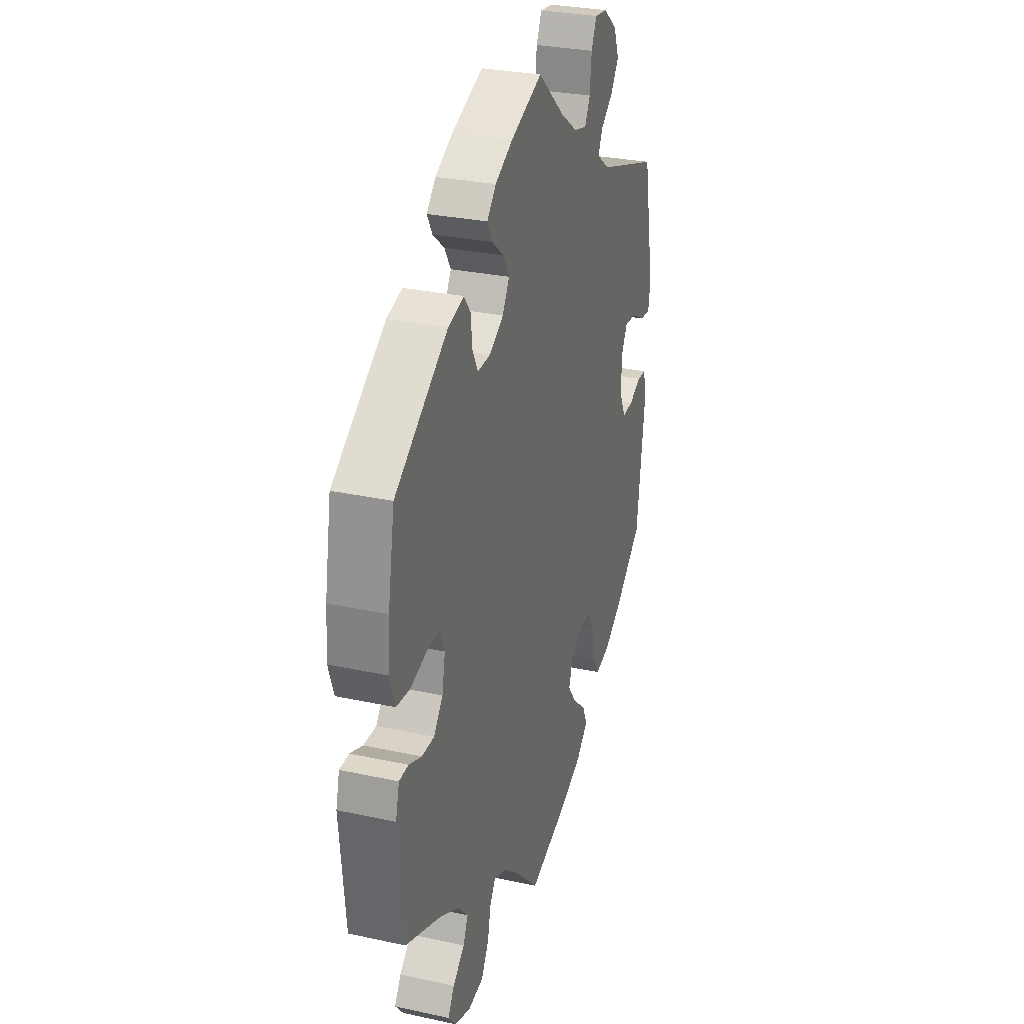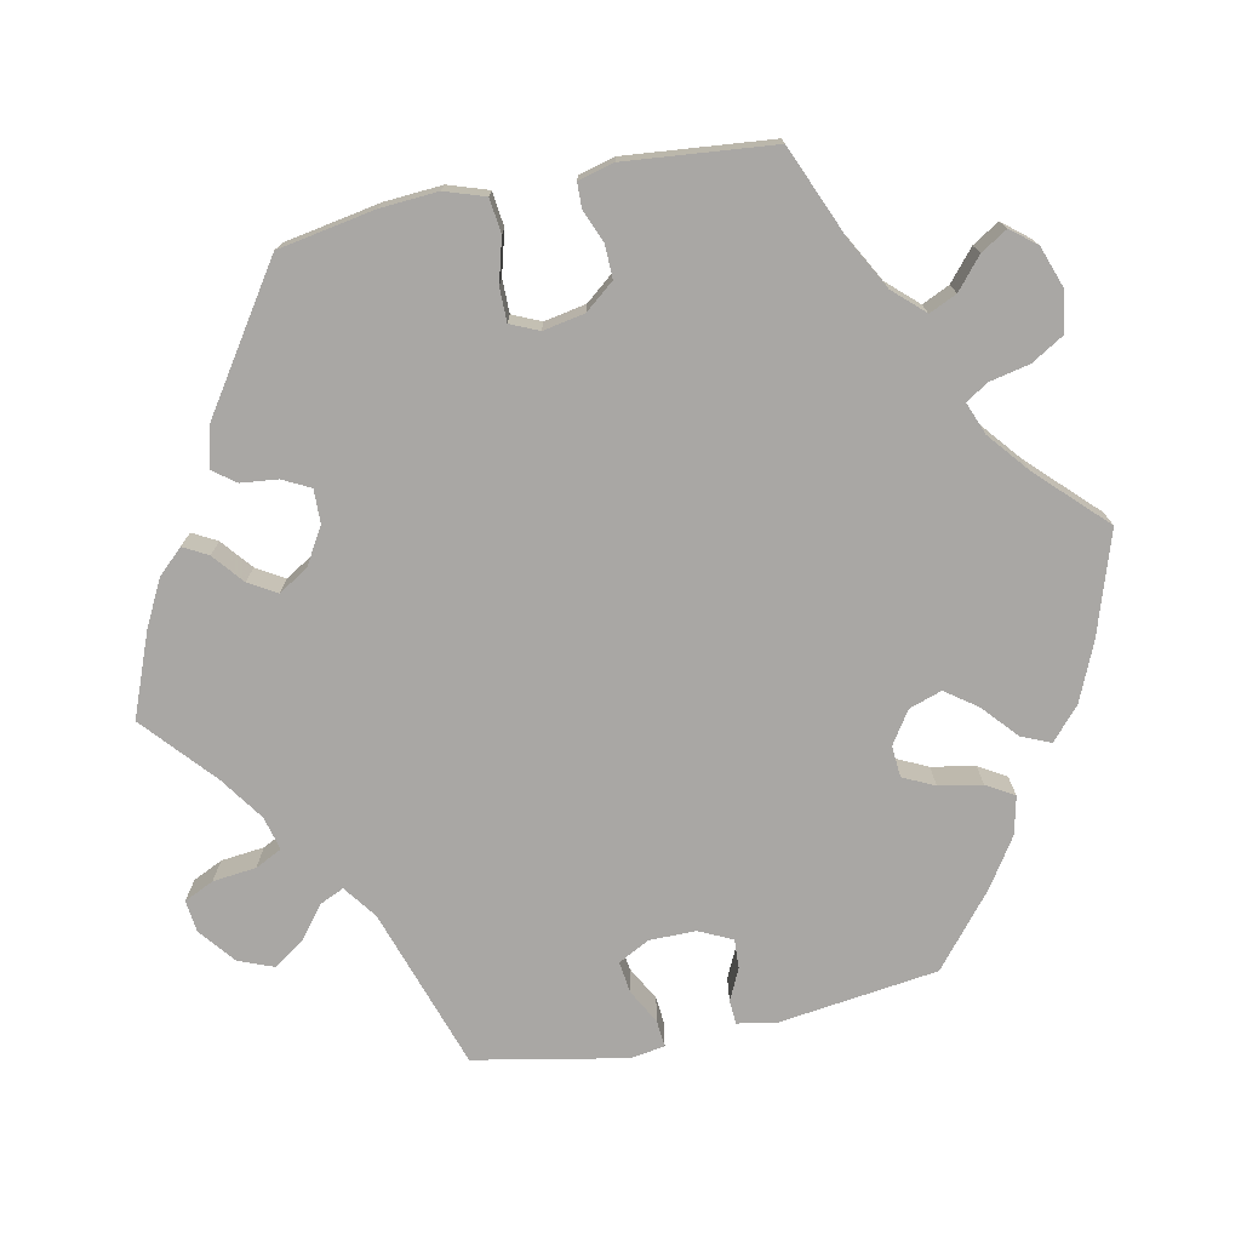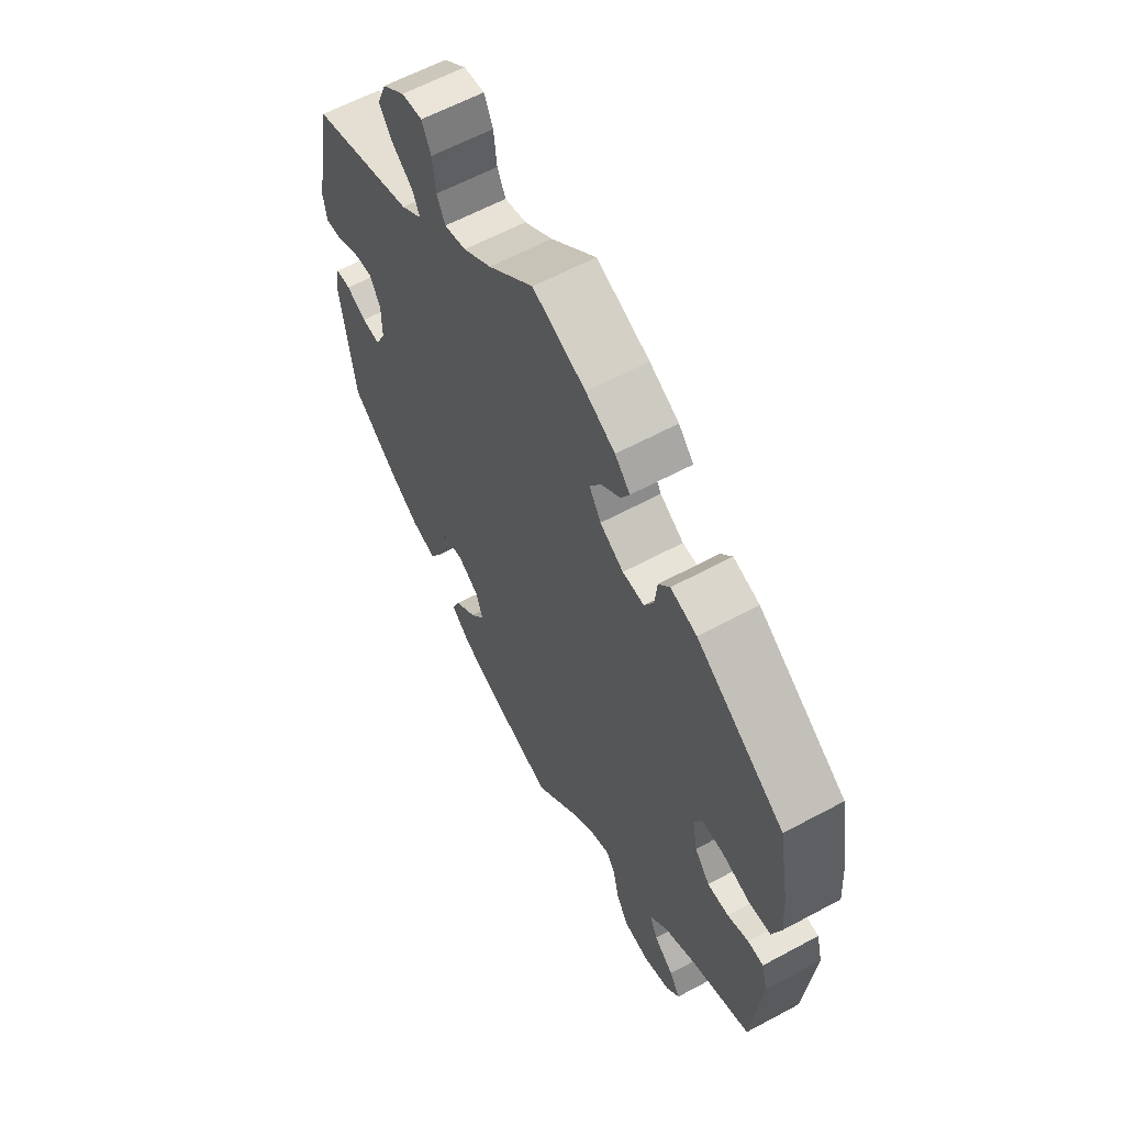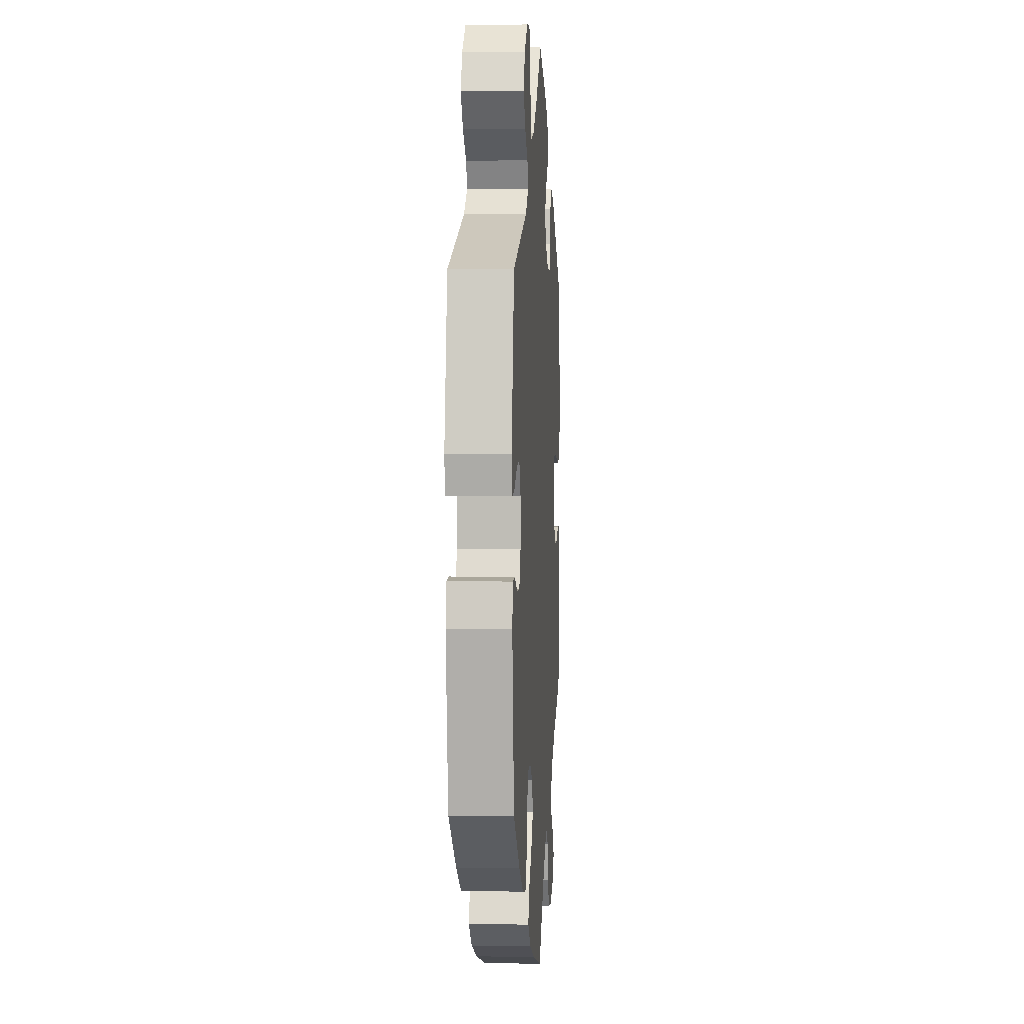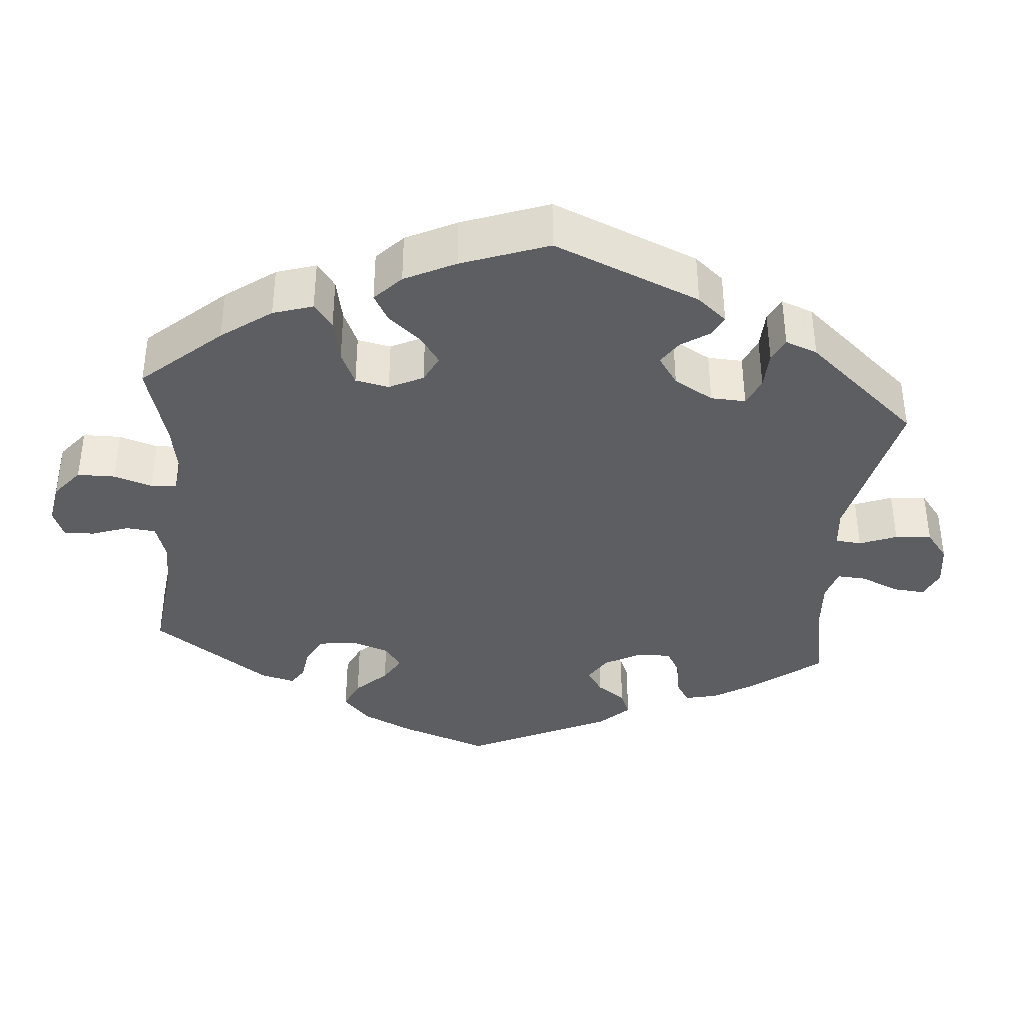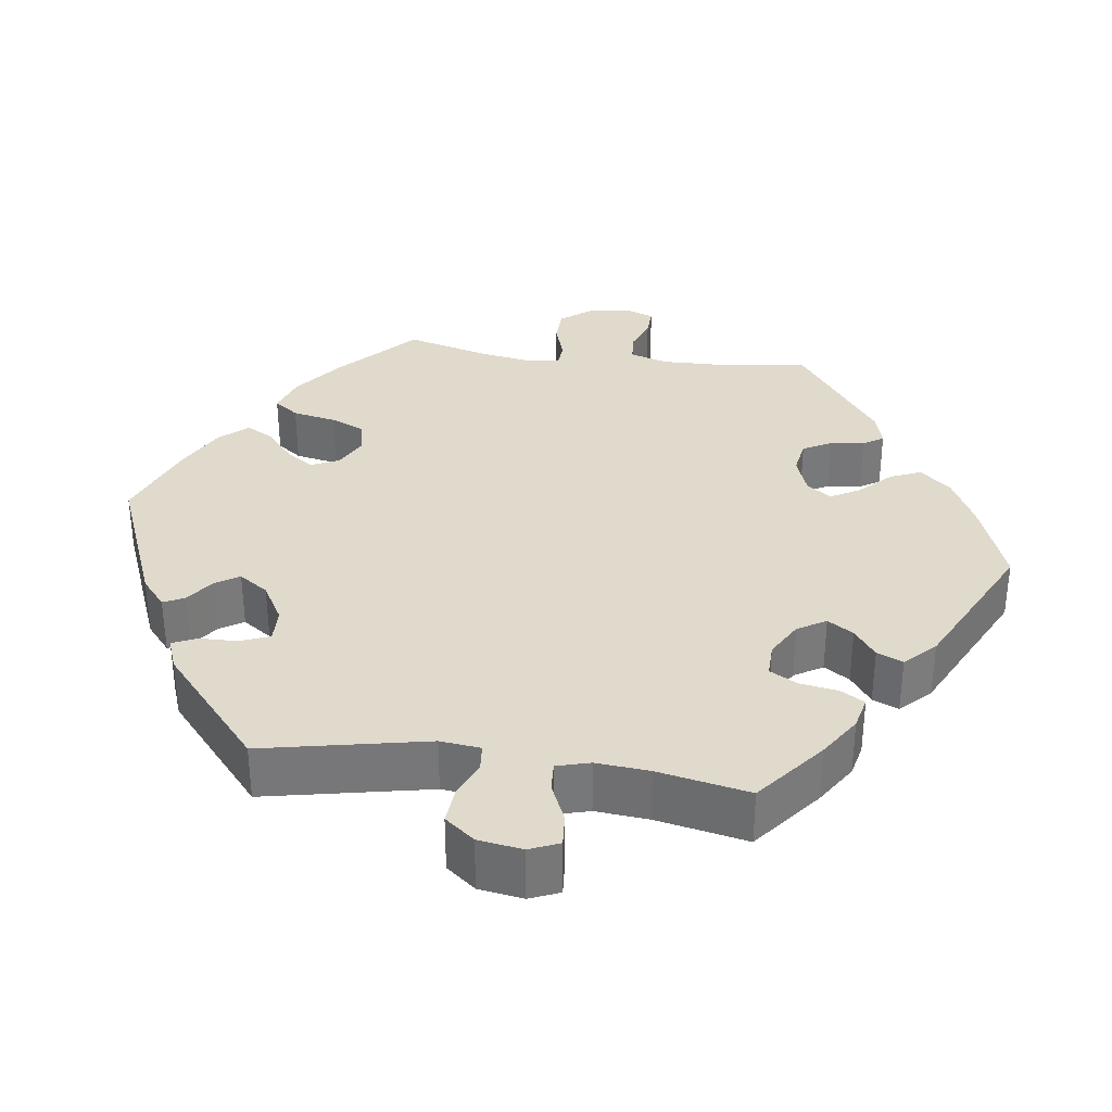
<metadata>
{"format":"obj","ext":"obj","renderer":"f3d","projection":"perspective","resolution":1024,"background":"white","views":[{"elev":29.4,"azim":107.8,"up":"+Z"},{"elev":-74.7,"azim":101.6,"up":"+Y"},{"elev":61.0,"azim":61.2,"up":"+Z"},{"elev":4.0,"azim":-86.2,"up":"+Z"},{"elev":-37.4,"azim":-125.2,"up":"+Y"},{"elev":33.1,"azim":-22.1,"up":"+Y"}]}
</metadata>
<code>
v -0.295 0.07 0.357
v -0.253 0.07 0.388
v -0.267 0.07 0.419
v -0.308 0.07 0.451
v -0.335 0.07 0.49
v -0.317 0.07 0.535
v -0.272 0.07 0.571
v -0.231 0.07 0.576
v -0.213 0.07 0.538
v -0.207 0.07 0.483
v -0.19 0.07 0.449
v -0.147 0.07 0.46
v -0.091 0.07 0.499
v -0.001 0.07 0.578
v 0.104 0.07 0.537
v 0.162 0.07 0.507
v 0.192 0.07 0.475
v 0.175 0.07 0.444
v 0.136 0.07 0.412
v 0.115 0.07 0.377
v 0.138 0.07 0.339
v 0.185 0.07 0.311
v 0.228 0.07 0.31
v 0.246 0.07 0.345
v 0.251 0.07 0.392
v 0.273 0.07 0.421
v 0.325 0.07 0.407
v 0.5 0.07 0.29
v 0.522 0.07 0.167
v 0.527 0.07 0.094
v 0.51 0.07 0.043
v 0.466 0.07 0.038
v 0.411 0.07 0.053
v 0.368 0.07 0.053
v 0.352 0.07 0.017
v 0.362 0.07 -0.036
v 0.392 0.07 -0.073
v 0.434 0.07 -0.072
v 0.476 0.07 -0.055
v 0.507 0.07 -0.056
v 0.519 0.07 -0.102
v 0.501 0.07 -0.289
v 0.384 0.07 -0.338
v 0.32 0.07 -0.373
v 0.284 0.07 -0.412
v 0.3 0.07 -0.447
v 0.339 0.07 -0.48
v 0.36 0.07 -0.514
v 0.334 0.07 -0.546
v 0.281 0.07 -0.565
v 0.23 0.07 -0.557
v 0.205 0.07 -0.515
v 0.194 0.07 -0.464
v 0.176 0.07 -0.436
v 0.135 0.07 -0.452
v 0.083 0.07 -0.495
v 0.001 0.07 -0.578
v -0.129 0.07 -0.536
v -0.203 0.07 -0.504
v -0.243 0.07 -0.468
v -0.227 0.07 -0.431
v -0.183 0.07 -0.392
v -0.154 0.07 -0.352
v -0.168 0.07 -0.31
v -0.209 0.07 -0.283
v -0.249 0.07 -0.286
v -0.268 0.07 -0.326
v -0.278 0.07 -0.381
v -0.299 0.07 -0.416
v -0.347 0.07 -0.405
v -0.408 0.07 -0.365
v -0.5 0.07 -0.289
v -0.527 0.07 -0.086
v -0.518 0.07 -0.037
v -0.488 0.07 -0.035
v -0.448 0.07 -0.054
v -0.411 0.07 -0.056
v -0.391 0.07 -0.014
v -0.391 0.07 0.045
v -0.412 0.07 0.085
v -0.452 0.07 0.08
v -0.496 0.07 0.056
v -0.53 0.07 0.053
v -0.537 0.07 0.097
v -0.5 0.07 0.289
v -0.295 0 0.357
v -0.253 0 0.388
v -0.267 0 0.419
v -0.308 0 0.451
v -0.335 0 0.49
v -0.317 0 0.535
v -0.272 0 0.571
v -0.231 0 0.576
v -0.213 0 0.538
v -0.207 0 0.483
v -0.19 0 0.449
v -0.147 0 0.46
v -0.091 0 0.499
v -0.001 0 0.578
v 0.104 0 0.537
v 0.162 0 0.507
v 0.192 0 0.475
v 0.175 0 0.444
v 0.136 0 0.412
v 0.115 0 0.377
v 0.138 0 0.339
v 0.185 0 0.311
v 0.228 0 0.31
v 0.246 0 0.345
v 0.251 0 0.392
v 0.273 0 0.421
v 0.325 0 0.407
v 0.5 0 0.29
v 0.522 0 0.167
v 0.527 0 0.094
v 0.51 0 0.043
v 0.466 0 0.038
v 0.411 0 0.053
v 0.368 0 0.053
v 0.352 0 0.017
v 0.362 0 -0.036
v 0.392 0 -0.073
v 0.434 0 -0.072
v 0.476 0 -0.055
v 0.507 0 -0.056
v 0.519 0 -0.102
v 0.501 0 -0.289
v 0.384 0 -0.338
v 0.32 0 -0.373
v 0.284 0 -0.412
v 0.3 0 -0.447
v 0.339 0 -0.48
v 0.36 0 -0.514
v 0.334 0 -0.546
v 0.281 0 -0.565
v 0.23 0 -0.557
v 0.205 0 -0.515
v 0.194 0 -0.464
v 0.176 0 -0.436
v 0.135 0 -0.452
v 0.083 0 -0.495
v 0.001 0 -0.578
v -0.129 0 -0.536
v -0.203 0 -0.504
v -0.243 0 -0.468
v -0.227 0 -0.431
v -0.183 0 -0.392
v -0.154 0 -0.352
v -0.168 0 -0.31
v -0.209 0 -0.283
v -0.249 0 -0.286
v -0.268 0 -0.326
v -0.278 0 -0.381
v -0.299 0 -0.416
v -0.347 0 -0.405
v -0.408 0 -0.365
v -0.5 0 -0.289
v -0.527 0 -0.086
v -0.518 0 -0.037
v -0.488 0 -0.035
v -0.448 0 -0.054
v -0.411 0 -0.056
v -0.391 0 -0.014
v -0.391 0 0.045
v -0.412 0 0.085
v -0.452 0 0.08
v -0.496 0 0.056
v -0.53 0 0.053
v -0.537 0 0.097
v -0.5 0 0.289
f 84 85 1
f 81 82 83 84
f 80 81 84 1
f 79 80 1 2
f 78 79 2
f 73 74 75 76
f 73 76 77
f 72 73 77
f 71 72 77 78
f 67 68 69 70
f 66 67 70 71
f 59 60 61 62
f 59 62 63
f 56 57 58 59
f 55 56 59 63
f 54 55 63 64
f 50 51 52 53
f 50 53 54
f 49 50 54
f 46 47 48 49
f 45 46 49 54
f 44 45 54 64
f 40 41 42 43
f 38 39 40 43
f 37 38 43 44
f 36 37 44 64
f 30 31 32 33
f 30 33 34
f 29 30 34
f 28 29 34
f 27 28 34
f 24 25 26 27
f 23 24 27 34
f 22 23 34 35
f 16 17 18 19
f 16 19 20
f 13 14 15 16
f 12 13 16 20
f 11 12 20 21
f 7 8 9 10
f 7 10 11
f 6 7 11
f 3 4 5 6
f 2 3 6 11
f 66 71 78 2
f 35 36 64 65
f 22 35 65 66
f 21 22 66
f 2 11 21 66
f 86 170 169
f 169 168 167 166
f 86 169 166 165
f 87 86 165 164
f 87 164 163
f 161 160 159 158
f 162 161 158
f 162 158 157
f 163 162 157 156
f 155 154 153 152
f 156 155 152 151
f 147 146 145 144
f 148 147 144
f 144 143 142 141
f 148 144 141 140
f 149 148 140 139
f 138 137 136 135
f 139 138 135
f 139 135 134
f 134 133 132 131
f 139 134 131 130
f 149 139 130 129
f 128 127 126 125
f 128 125 124 123
f 129 128 123 122
f 149 129 122 121
f 118 117 116 115
f 119 118 115
f 119 115 114
f 119 114 113
f 119 113 112
f 112 111 110 109
f 119 112 109 108
f 120 119 108 107
f 104 103 102 101
f 105 104 101
f 101 100 99 98
f 105 101 98 97
f 106 105 97 96
f 95 94 93 92
f 96 95 92
f 96 92 91
f 91 90 89 88
f 96 91 88 87
f 87 163 156 151
f 150 149 121 120
f 151 150 120 107
f 151 107 106
f 151 106 96 87
f 1 86 87 2
f 2 87 88 3
f 3 88 89 4
f 4 89 90 5
f 5 90 91 6
f 6 91 92 7
f 7 92 93 8
f 8 93 94 9
f 9 94 95 10
f 10 95 96 11
f 11 96 97 12
f 12 97 98 13
f 13 98 99 14
f 14 99 100 15
f 15 100 101 16
f 16 101 102 17
f 17 102 103 18
f 18 103 104 19
f 19 104 105 20
f 20 105 106 21
f 21 106 107 22
f 22 107 108 23
f 23 108 109 24
f 24 109 110 25
f 25 110 111 26
f 26 111 112 27
f 27 112 113 28
f 28 113 114 29
f 29 114 115 30
f 30 115 116 31
f 31 116 117 32
f 32 117 118 33
f 33 118 119 34
f 34 119 120 35
f 35 120 121 36
f 36 121 122 37
f 37 122 123 38
f 38 123 124 39
f 39 124 125 40
f 40 125 126 41
f 41 126 127 42
f 42 127 128 43
f 43 128 129 44
f 44 129 130 45
f 45 130 131 46
f 46 131 132 47
f 47 132 133 48
f 48 133 134 49
f 49 134 135 50
f 50 135 136 51
f 51 136 137 52
f 52 137 138 53
f 53 138 139 54
f 54 139 140 55
f 55 140 141 56
f 56 141 142 57
f 57 142 143 58
f 58 143 144 59
f 59 144 145 60
f 60 145 146 61
f 61 146 147 62
f 62 147 148 63
f 63 148 149 64
f 64 149 150 65
f 65 150 151 66
f 66 151 152 67
f 67 152 153 68
f 68 153 154 69
f 69 154 155 70
f 70 155 156 71
f 71 156 157 72
f 72 157 158 73
f 73 158 159 74
f 74 159 160 75
f 75 160 161 76
f 76 161 162 77
f 77 162 163 78
f 78 163 164 79
f 79 164 165 80
f 80 165 166 81
f 81 166 167 82
f 82 167 168 83
f 83 168 169 84
f 84 169 170 85
f 85 170 86 1

</code>
